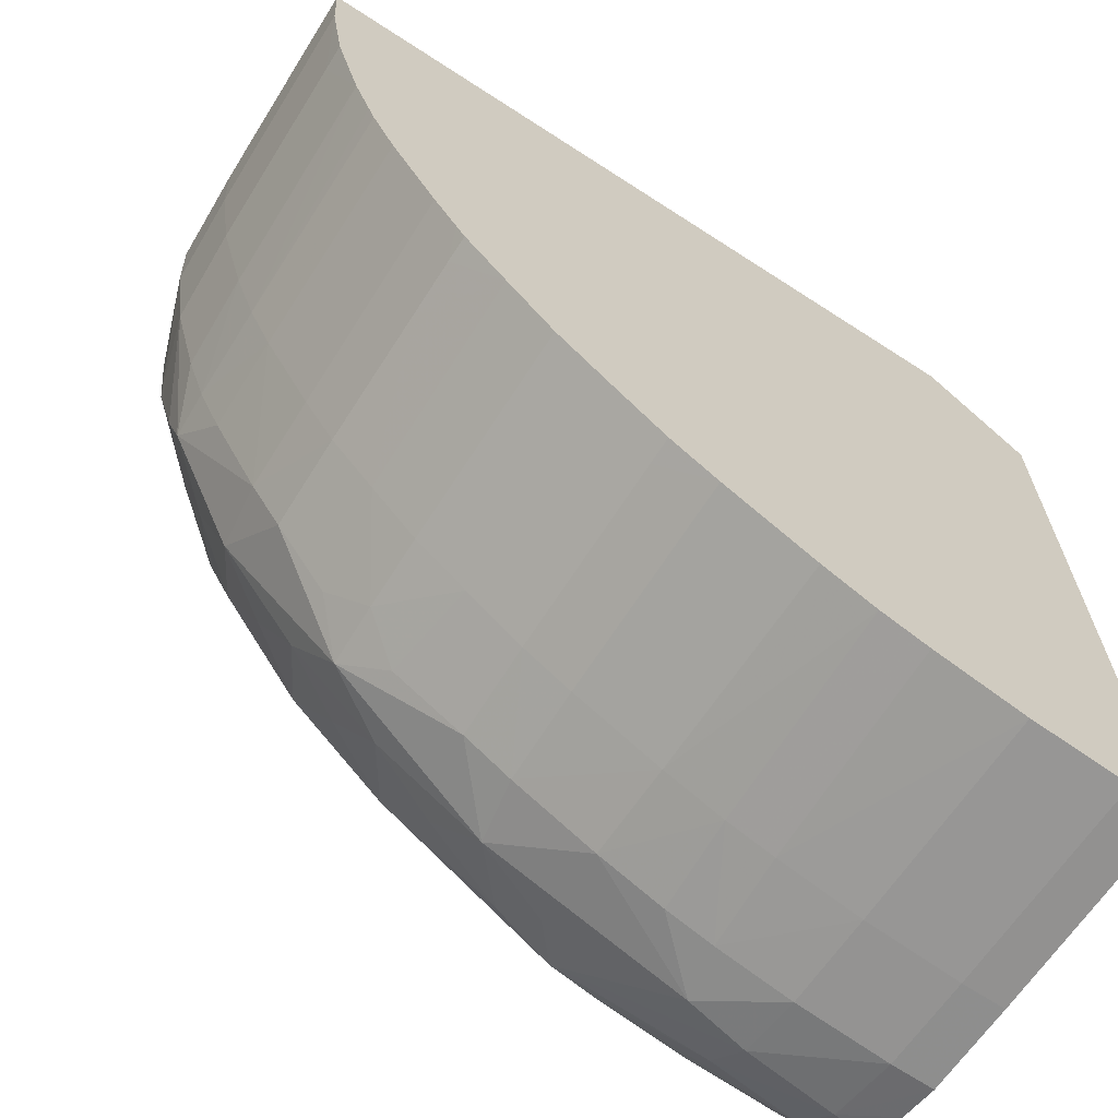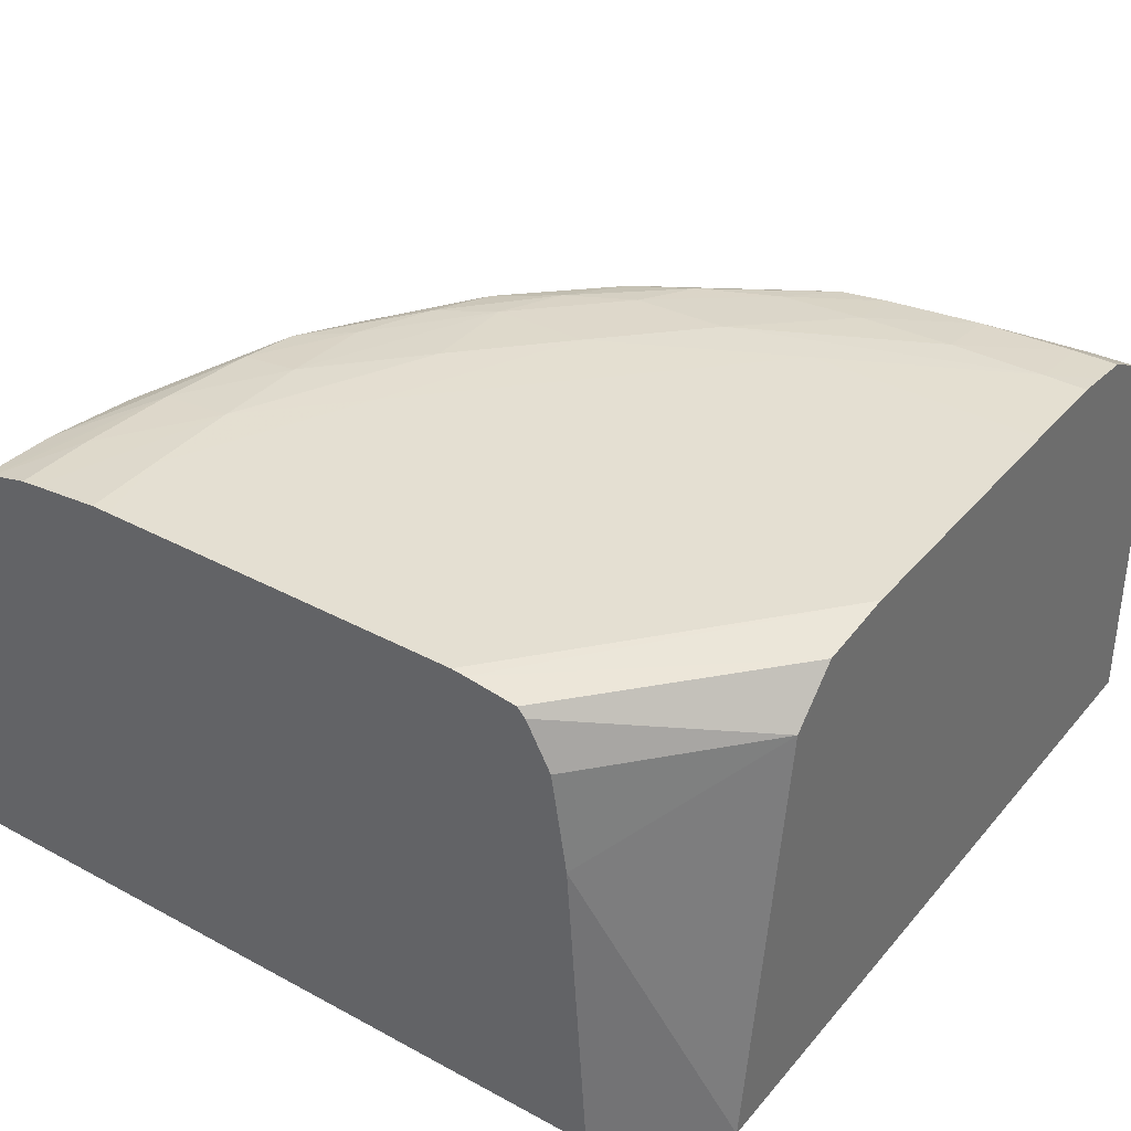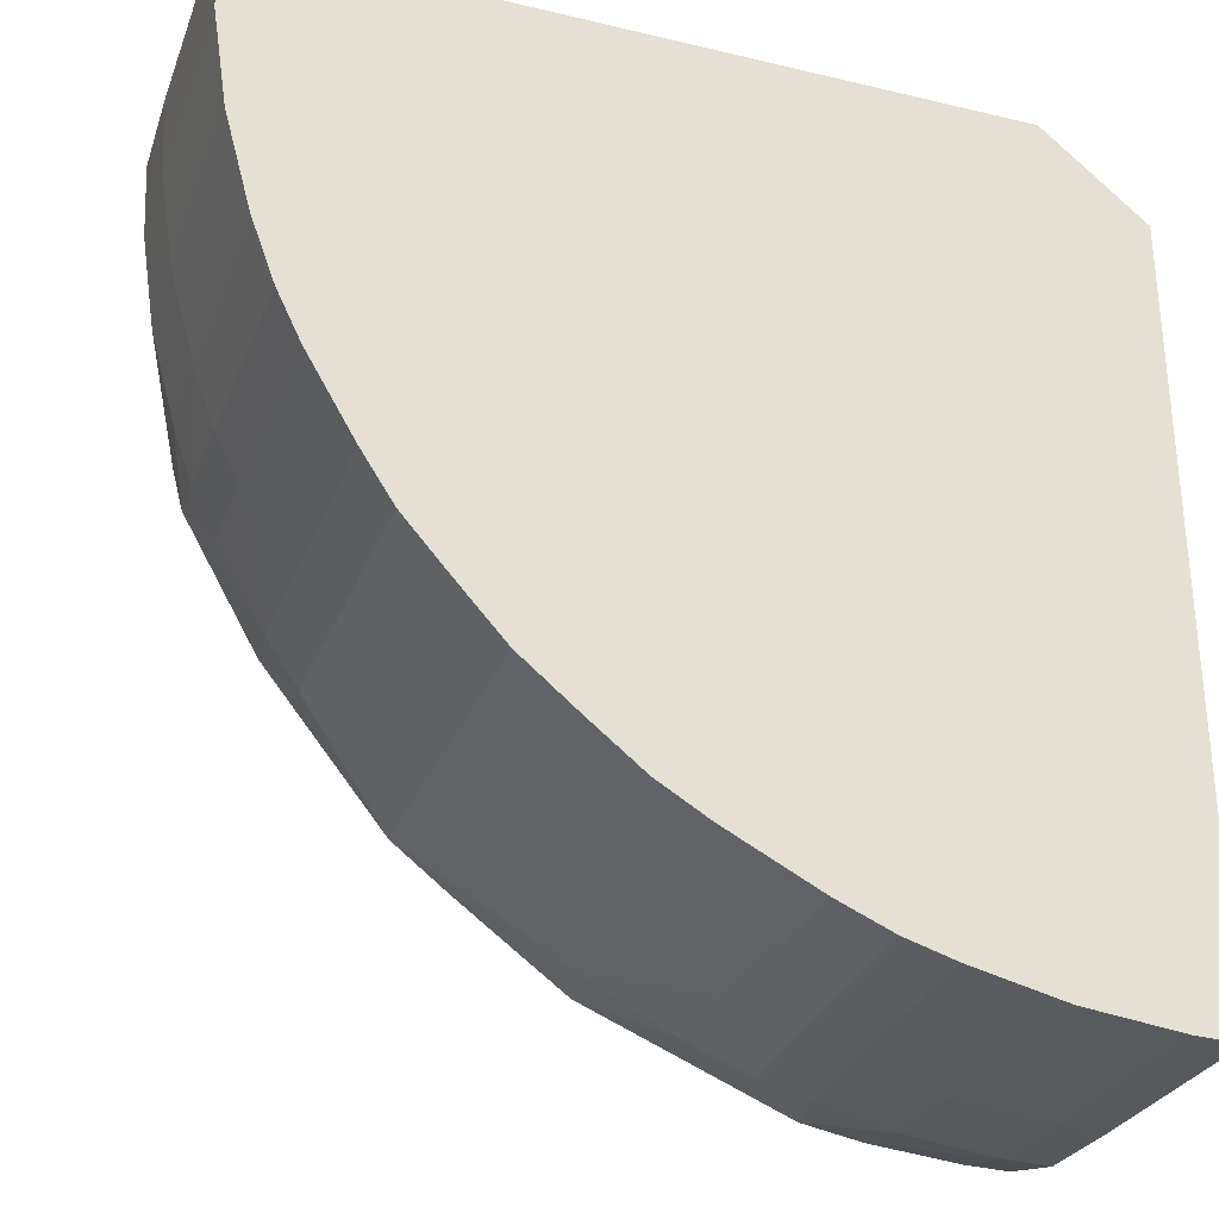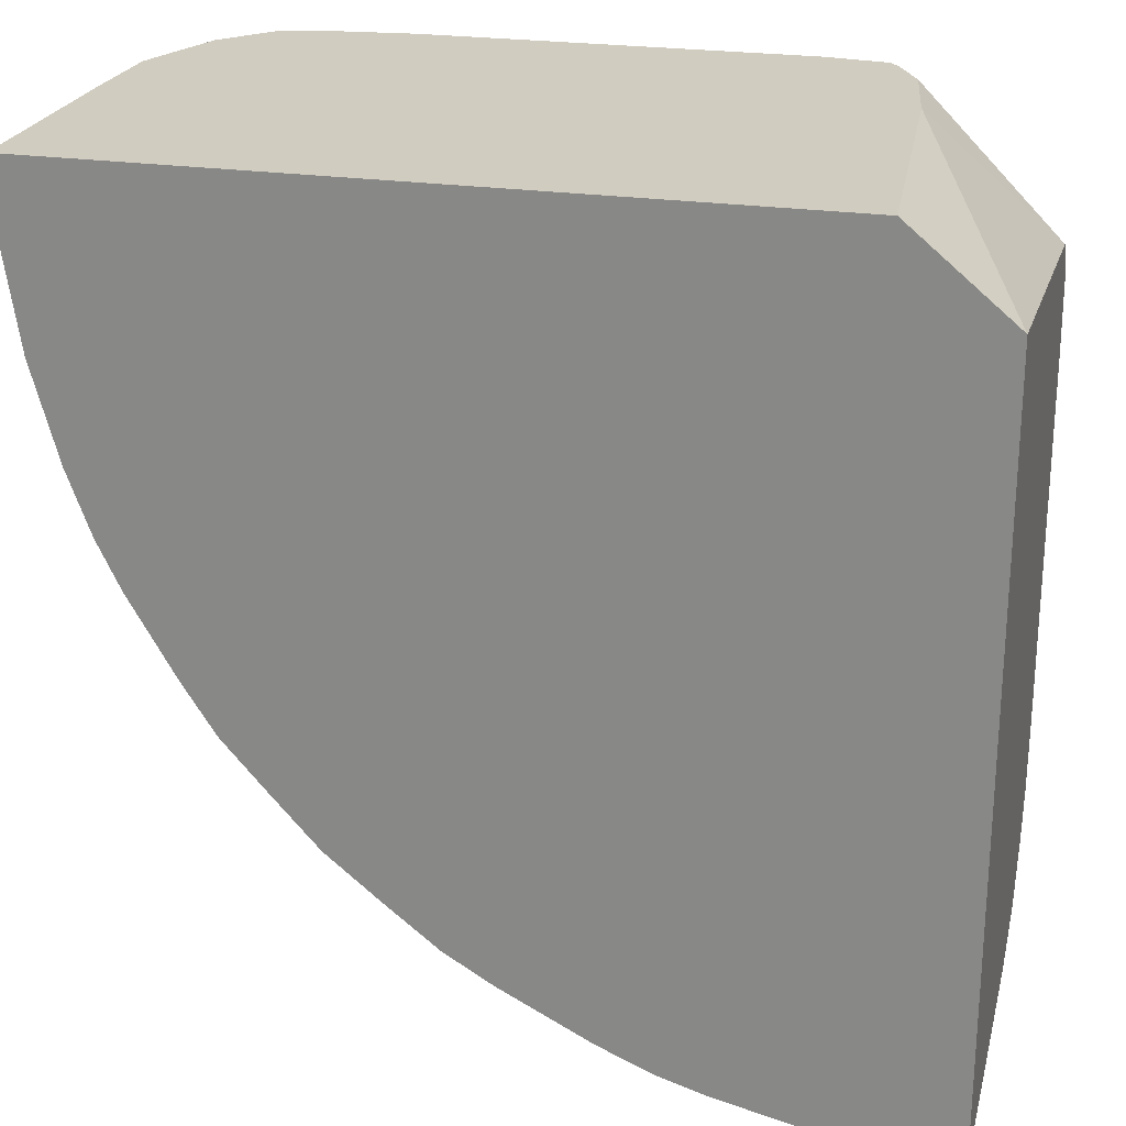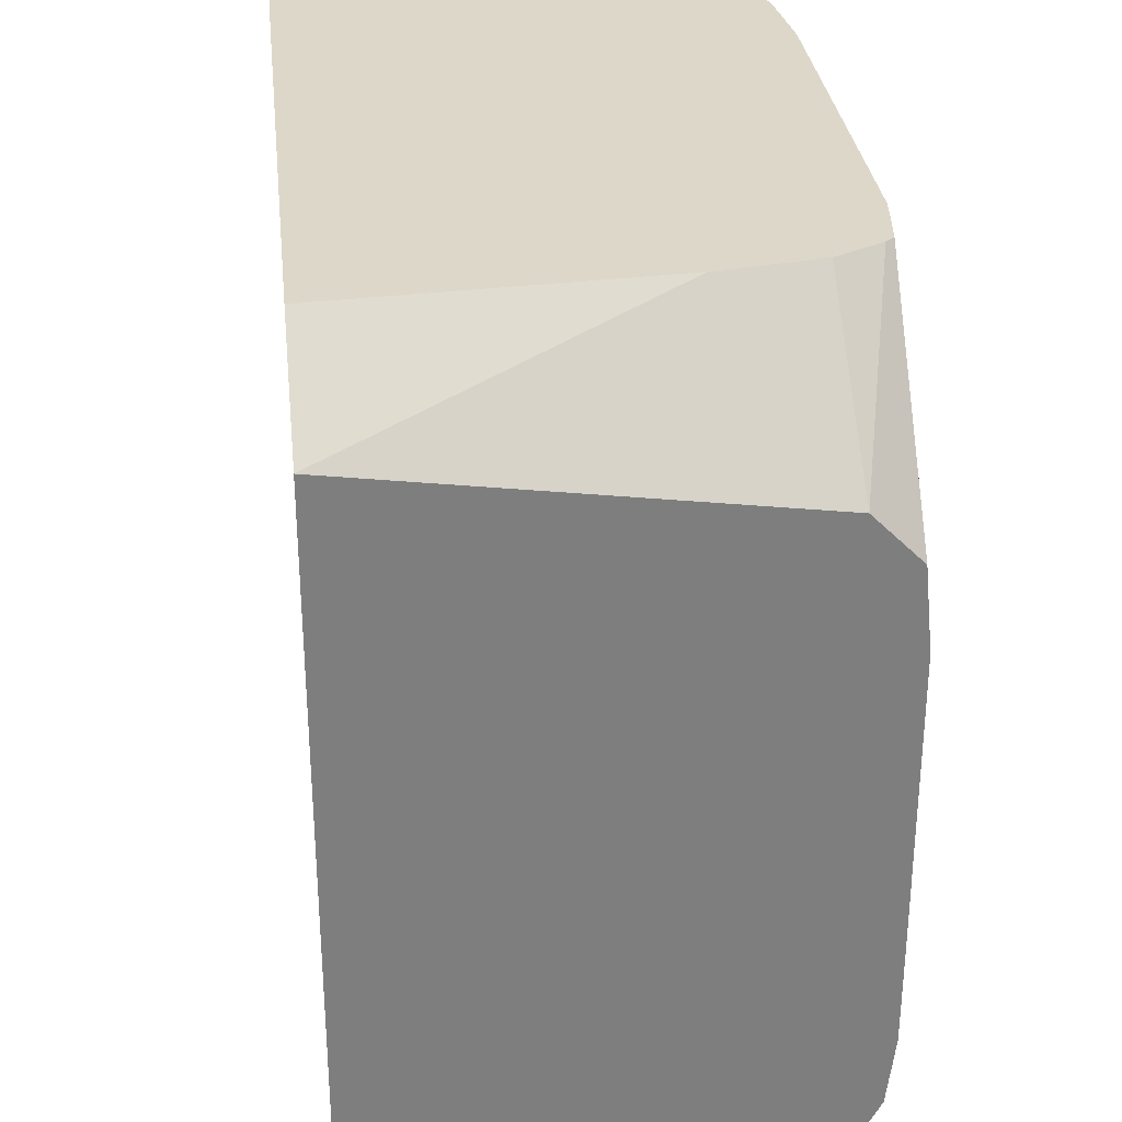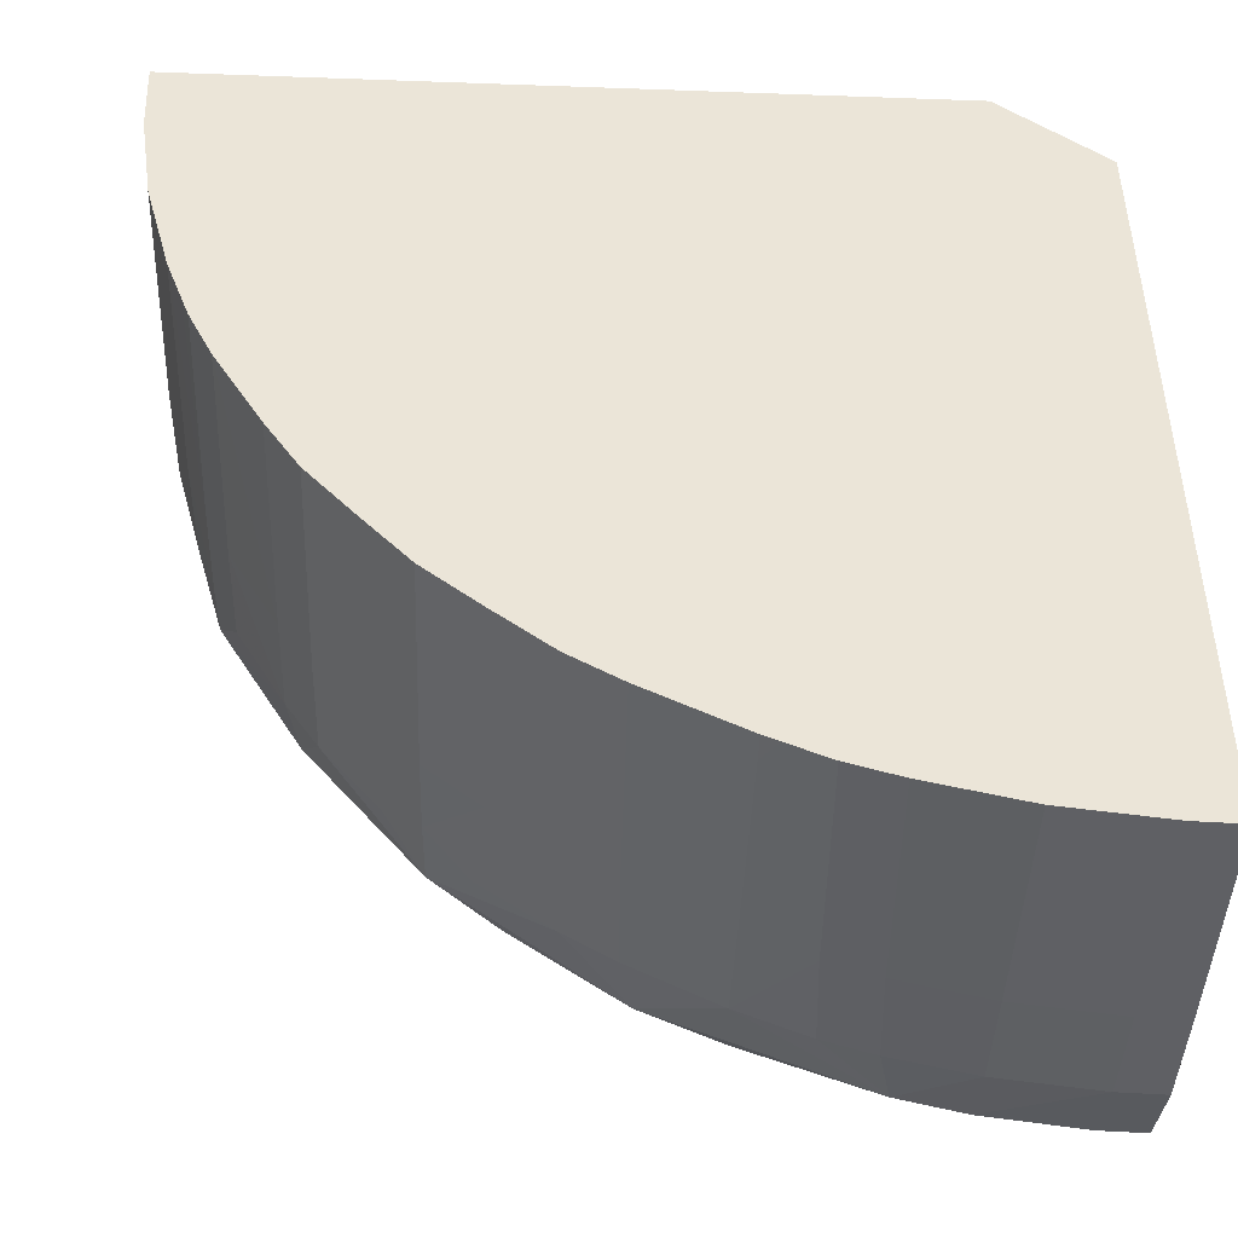
<metadata>
{"format":"obj","ext":"obj","renderer":"f3d","projection":"perspective","resolution":1024,"background":"white","views":[{"elev":-66.3,"azim":146.8,"up":"+Y"},{"elev":36.9,"azim":-145.2,"up":"+Z"},{"elev":-29.8,"azim":160.6,"up":"+Y"},{"elev":24.3,"azim":-166.1,"up":"+Y"},{"elev":31.0,"azim":-96.3,"up":"+Y"},{"elev":-45.6,"azim":177.5,"up":"+Y"}]}
</metadata>
<code>
v -0.04128 0.04714 0.006099
v -0.04092 0.04715 0.0061
v -0.04092 0.04718 0.007876
v -0.04128 0.04717 0.007876
v -0.04127 0.05331 0.006101
v -0.04014 0.04724 0.0061
v -0.04014 0.04727 0.007876
v -0.04092 0.04721 0.008654
v -0.04128 0.0472 0.008654
v -0.04127 0.05283 0.009507
v -0.04027 0.05399 0.008654
v -0.04044 0.05399 0.006101
v -0.03962 0.04736 0.006101
v -0.03946 0.04743 0.007876
v -0.03951 0.04744 0.008654
v -0.04014 0.0473 0.008655
v -0.04014 0.04742 0.009204
v -0.04092 0.04738 0.009273
v -0.04128 0.04729 0.00899
v -0.04127 0.05244 0.009888
v -0.03995 0.05399 0.009819
v -0.04014 0.05399 0.009446
v -0.03447 0.05398 0.006106
v -0.03941 0.04741 0.006101
v -0.03907 0.04754 0.007876
v -0.03962 0.04747 0.009116
v -0.03912 0.04756 0.008655
v -0.03897 0.04829 0.009823
v -0.04014 0.04778 0.009594
v -0.04092 0.04775 0.009662
v -0.04128 0.04757 0.009492
v -0.04128 0.04737 0.00928
v -0.04127 0.0518 0.009953
v -0.03948 0.05399 0.009941
v -0.03988 0.05399 0.009888
v -0.03449 0.05357 0.006106
v -0.03448 0.05398 0.006318
v -0.03902 0.04753 0.006101
v -0.03859 0.04774 0.007876
v -0.03859 0.04778 0.008654
v -0.03802 0.04819 0.009201
v -0.03866 0.0481 0.00945
v -0.03936 0.04824 0.009847
v -0.03845 0.04845 0.009721
v -0.0375 0.04915 0.009797
v -0.03802 0.04897 0.009861
v -0.03866 0.0487 0.009872
v -0.04128 0.04774 0.00967
v -0.04014 0.04817 0.009877
v -0.04092 0.04814 0.009885
v -0.04127 0.05102 0.009953
v -0.04092 0.0518 0.009953
v -0.03936 0.05399 0.009953
v -0.0345 0.05335 0.006106
v -0.0345 0.05398 0.007876
v -0.0387 0.04766 0.006101
v -0.03859 0.04771 0.006318
v -0.03788 0.0481 0.007876
v -0.0379 0.04812 0.008655
v -0.03751 0.04836 0.008654
v -0.03664 0.04907 0.009002
v -0.03716 0.04886 0.009277
v -0.03776 0.04866 0.009499
v -0.03937 0.04868 0.009912
v -0.03693 0.04937 0.009541
v -0.0367 0.04991 0.009804
v -0.03722 0.04967 0.009866
v -0.03778 0.04943 0.009897
v -0.03859 0.04946 0.009949
v -0.04128 0.04795 0.009791
v -0.04014 0.04868 0.009942
v -0.04128 0.04813 0.009886
v -0.04092 0.04868 0.009951
v -0.04128 0.04946 0.009953
v -0.03937 0.0518 0.009953
v -0.03795 0.05399 0.009953
v -0.03859 0.05399 0.009953
v -0.03462 0.05258 0.006105
v -0.03452 0.05336 0.007097
v -0.03462 0.05258 0.006318
v -0.03454 0.05398 0.008654
v -0.03457 0.05336 0.008655
v -0.03453 0.05336 0.007876
v -0.03859 0.04771 0.006101
v -0.03746 0.04832 0.006318
v -0.03749 0.04834 0.007876
v -0.03805 0.04798 0.006102
v -0.03785 0.04809 0.006102
v -0.03703 0.0487 0.007876
v -0.03695 0.0488 0.008707
v -0.03662 0.04905 0.008482
v -0.03634 0.04939 0.008707
v -0.03589 0.04989 0.008654
v -0.03572 0.05041 0.009234
v -0.03641 0.04959 0.009285
v -0.0362 0.05016 0.009519
v -0.036 0.05082 0.009753
v -0.03583 0.05133 0.009841
v -0.03651 0.05043 0.009864
v -0.03699 0.0502 0.009899
v -0.03781 0.05024 0.009953
v -0.03937 0.04946 0.009953
v -0.04128 0.04843 0.009922
v -0.04128 0.04868 0.009951
v -0.04128 0.04911 0.009953
v -0.03703 0.05258 0.009953
v -0.0364 0.05398 0.009953
v -0.03483 0.0518 0.006105
v -0.03465 0.05258 0.007876
v -0.03459 0.05398 0.008799
v -0.03484 0.05336 0.009388
v -0.03489 0.05258 0.009325
v -0.03468 0.05258 0.008654
v -0.03746 0.04832 0.006102
v -0.03714 0.04856 0.006103
v -0.03703 0.04866 0.006318
v -0.03661 0.04904 0.007876
v -0.03623 0.04946 0.007876
v -0.03587 0.04987 0.007876
v -0.03563 0.05028 0.008654
v -0.03507 0.05139 0.009062
v -0.03551 0.0511 0.009408
v -0.03625 0.05105 0.009884
v -0.03537 0.0518 0.009563
v -0.03527 0.05258 0.009714
v -0.03576 0.0518 0.009867
v -0.03625 0.0518 0.009932
v -0.03703 0.05102 0.009951
v -0.03859 0.05024 0.009953
v -0.03703 0.0518 0.009953
v -0.03625 0.05336 0.009953
v -0.03625 0.05398 0.009953
v -0.03485 0.0518 0.007097
v -0.03504 0.05132 0.007876
v -0.03497 0.05142 0.006105
v -0.0349 0.0518 0.008654
v -0.03486 0.0518 0.007876
v -0.03482 0.05398 0.009402
v -0.03518 0.05398 0.009791
v -0.0352 0.05336 0.009778
v -0.035 0.0518 0.009174
v -0.03703 0.04866 0.006103
v -0.0362 0.04945 0.006104
v -0.03659 0.04902 0.006103
v -0.03586 0.04985 0.006769
v -0.03586 0.04986 0.007288
v -0.03562 0.05026 0.007876
v -0.03523 0.05093 0.007876
v -0.03524 0.05096 0.008654
v -0.03505 0.05135 0.008655
v -0.03566 0.05258 0.009886
v -0.03625 0.05258 0.009951
v -0.0357 0.05398 0.009901
v -0.03502 0.05128 0.006105
v -0.03521 0.05089 0.006105
v -0.03525 0.05398 0.009813
v -0.03595 0.04973 0.006104
v -0.03585 0.04984 0.006318
v -0.03578 0.04995 0.006104
v -0.03559 0.05024 0.006104
v -0.03559 0.05335 0.009888
v -0.03557 0.05398 0.009888
v -0.03585 0.04984 0.006104
f 1 2 3
f 1 3 4
f 1 4 9
f 1 9 19
f 1 19 32
f 1 32 31
f 1 31 48
f 1 48 70
f 1 70 72
f 1 72 103
f 1 103 104
f 1 104 105
f 1 105 74
f 1 74 51
f 1 51 33
f 1 33 20
f 1 20 10
f 1 10 5
f 1 5 12
f 1 12 23
f 1 23 36
f 1 36 54
f 1 54 78
f 1 78 108
f 1 108 135
f 1 135 154
f 1 154 155
f 1 155 160
f 1 160 159
f 1 159 163
f 1 163 157
f 1 157 143
f 1 143 144
f 1 144 142
f 1 142 115
f 1 115 114
f 1 114 88
f 1 88 87
f 1 87 84
f 1 84 56
f 1 56 38
f 1 38 24
f 1 24 13
f 1 13 6
f 1 6 2
f 2 6 3
f 3 6 7
f 3 7 8
f 3 8 9
f 3 9 4
f 5 10 11
f 5 11 12
f 6 13 14
f 6 14 7
f 7 14 15
f 7 15 16
f 7 16 8
f 8 16 17
f 8 17 18
f 8 18 9
f 9 18 19
f 10 20 21
f 10 21 22
f 10 22 11
f 11 22 21
f 11 21 35
f 11 35 34
f 11 34 53
f 11 53 77
f 11 77 76
f 11 76 107
f 11 107 132
f 11 132 153
f 11 153 162
f 11 162 156
f 11 156 139
f 11 139 138
f 11 138 110
f 11 110 81
f 11 81 55
f 11 55 37
f 11 37 23
f 11 23 12
f 13 24 14
f 14 24 38
f 14 38 25
f 14 25 15
f 15 26 16
f 15 25 27
f 15 27 26
f 16 26 17
f 17 26 28
f 17 28 29
f 17 29 18
f 18 29 30
f 18 30 31
f 18 31 32
f 18 32 19
f 20 33 34
f 20 34 35
f 20 35 21
f 23 37 36
f 25 39 40
f 25 40 27
f 25 38 39
f 26 27 40
f 26 40 41
f 26 41 42
f 26 42 28
f 28 43 29
f 28 42 44
f 28 44 45
f 28 45 46
f 28 46 47
f 28 47 43
f 29 43 30
f 30 48 31
f 30 43 49
f 30 49 50
f 30 50 48
f 33 51 52
f 33 52 53
f 33 53 34
f 36 37 54
f 37 55 54
f 38 56 39
f 39 56 57
f 39 57 58
f 39 58 59
f 39 59 40
f 40 59 41
f 41 59 60
f 41 60 61
f 41 61 62
f 41 62 63
f 41 63 44
f 41 44 42
f 43 47 64
f 43 64 49
f 44 63 45
f 45 63 62
f 45 62 65
f 45 65 66
f 45 66 67
f 45 67 46
f 46 67 68
f 46 68 47
f 47 68 69
f 47 69 64
f 48 50 70
f 49 64 71
f 49 71 50
f 50 72 70
f 50 71 73
f 50 73 72
f 51 74 52
f 52 74 75
f 52 75 76
f 52 76 77
f 52 77 53
f 54 55 79
f 54 79 80
f 54 80 78
f 55 81 82
f 55 82 83
f 55 83 79
f 56 84 57
f 57 84 58
f 58 85 86
f 58 86 59
f 58 84 87
f 58 87 88
f 58 88 85
f 59 86 60
f 60 86 89
f 60 89 90
f 60 90 61
f 61 90 91
f 61 91 92
f 61 92 93
f 61 93 94
f 61 94 95
f 61 95 62
f 62 95 65
f 64 69 71
f 65 95 66
f 66 95 96
f 66 96 97
f 66 97 98
f 66 98 99
f 66 99 67
f 67 99 100
f 67 100 68
f 68 100 101
f 68 101 69
f 69 102 73
f 69 73 71
f 69 101 102
f 72 73 103
f 73 102 104
f 73 104 103
f 74 105 102
f 74 102 106
f 74 106 75
f 75 106 107
f 75 107 76
f 78 80 108
f 79 83 109
f 79 109 80
f 80 109 108
f 81 110 82
f 82 110 111
f 82 111 112
f 82 112 113
f 82 113 109
f 82 109 83
f 85 114 115
f 85 115 89
f 85 89 86
f 85 88 114
f 89 115 116
f 89 116 117
f 89 117 91
f 89 91 90
f 91 117 118
f 91 118 119
f 91 119 92
f 92 119 93
f 93 119 120
f 93 120 94
f 94 97 96
f 94 96 95
f 94 120 121
f 94 121 122
f 94 122 97
f 97 122 98
f 98 123 99
f 98 122 124
f 98 124 125
f 98 125 126
f 98 126 123
f 99 123 100
f 100 123 127
f 100 127 128
f 100 128 101
f 101 129 102
f 101 128 152
f 101 152 130
f 101 130 129
f 102 105 104
f 102 129 106
f 106 131 107
f 106 129 131
f 107 131 132
f 108 133 134
f 108 134 135
f 108 109 133
f 109 113 136
f 109 136 137
f 109 137 133
f 110 138 111
f 111 138 139
f 111 139 140
f 111 140 112
f 112 125 124
f 112 124 141
f 112 141 113
f 112 140 125
f 113 141 121
f 113 121 136
f 115 142 116
f 116 142 117
f 117 143 118
f 117 142 144
f 117 144 143
f 118 143 145
f 118 145 146
f 118 146 119
f 119 146 147
f 119 147 120
f 120 147 148
f 120 148 149
f 120 149 121
f 121 149 150
f 121 150 136
f 121 141 122
f 122 141 124
f 123 126 127
f 125 140 126
f 126 140 151
f 126 151 127
f 127 151 152
f 127 152 128
f 129 130 131
f 130 152 131
f 131 153 132
f 131 152 153
f 133 137 134
f 134 154 135
f 134 137 150
f 134 150 148
f 134 148 155
f 134 155 154
f 136 150 137
f 139 156 151
f 139 151 140
f 143 157 158
f 143 158 145
f 145 158 159
f 145 159 160
f 145 160 147
f 145 147 146
f 147 160 155
f 147 155 148
f 148 150 149
f 151 156 161
f 151 161 152
f 152 161 162
f 152 162 153
f 156 162 161
f 157 163 158
f 158 163 159

</code>
